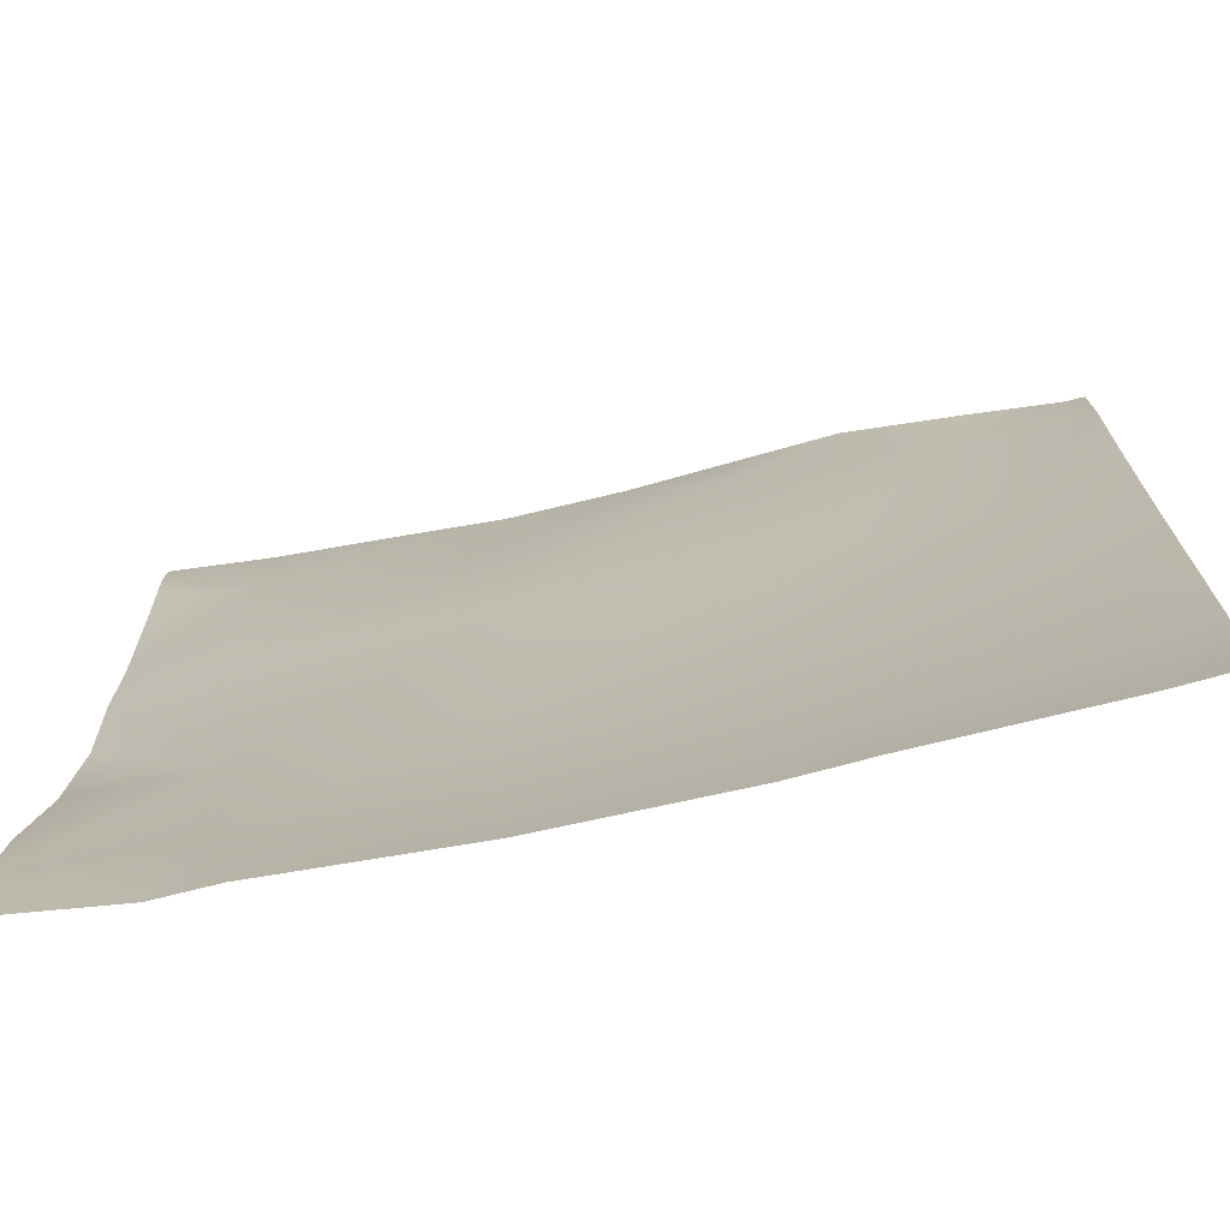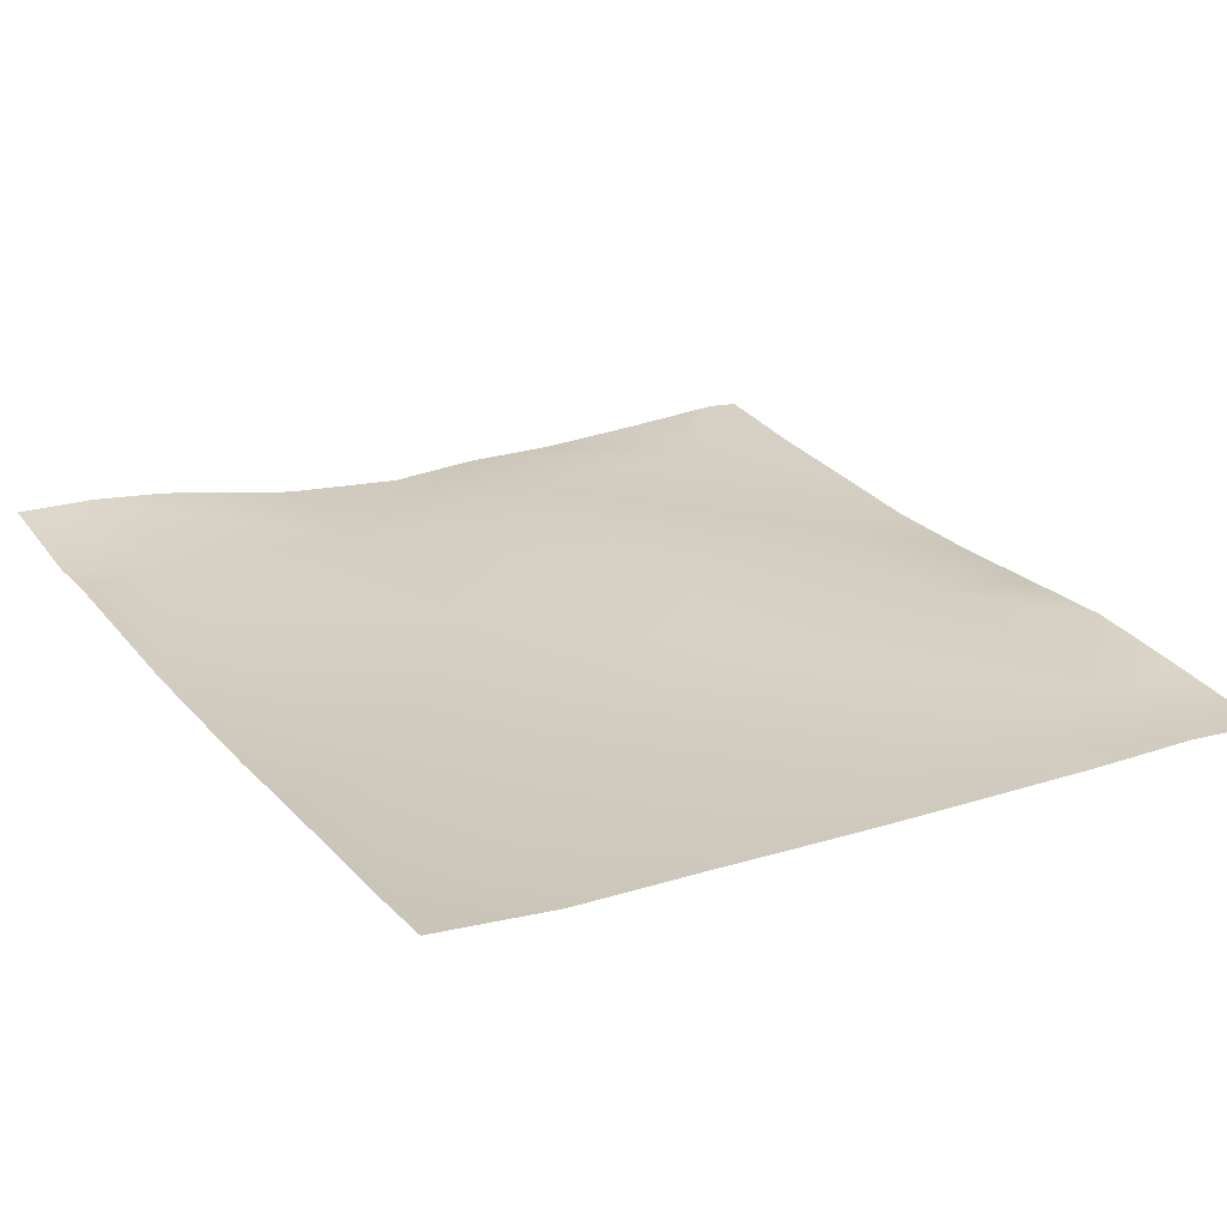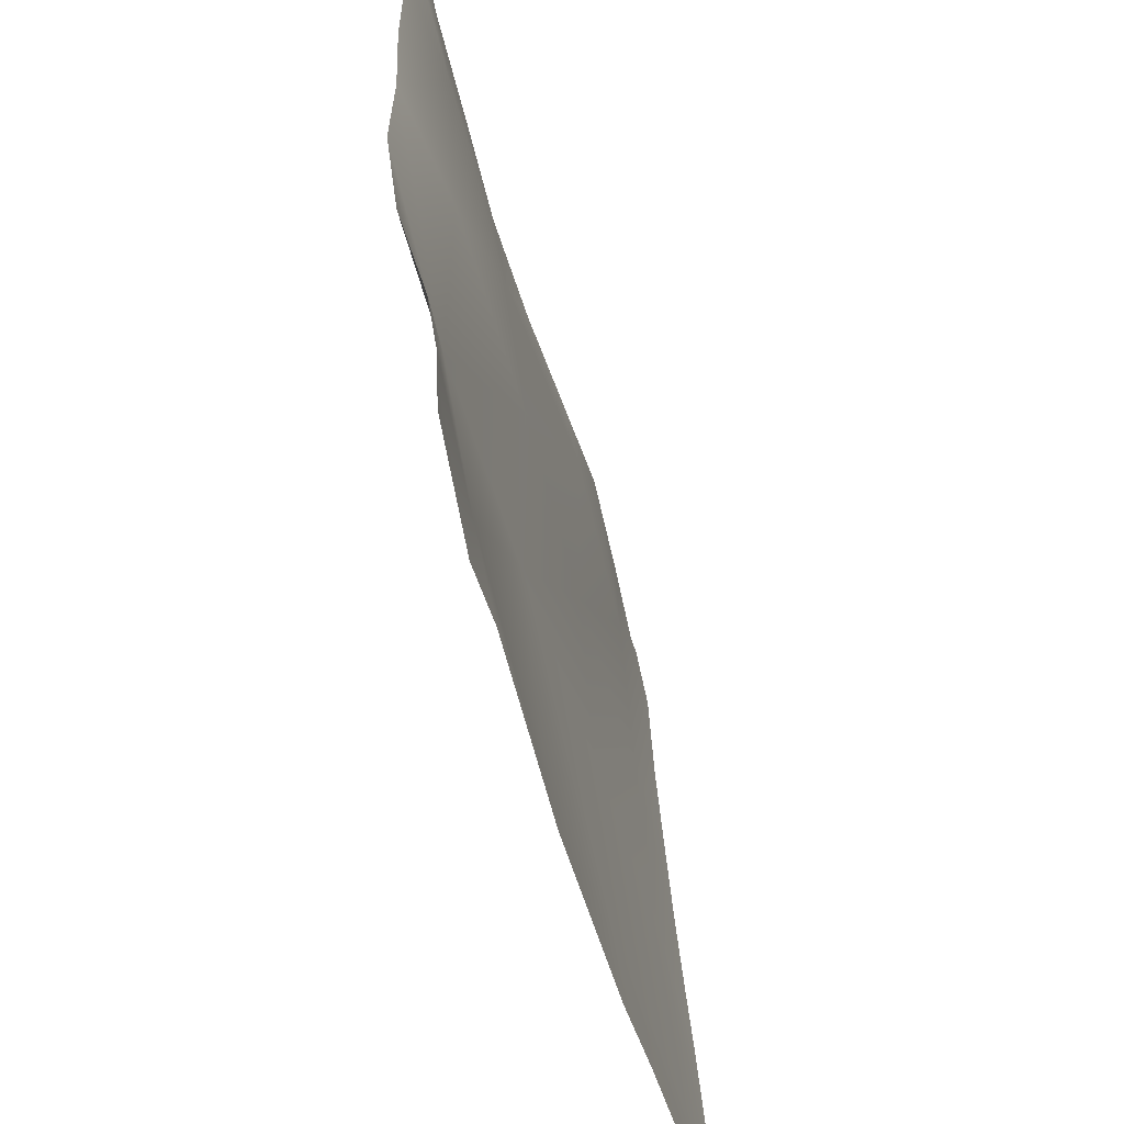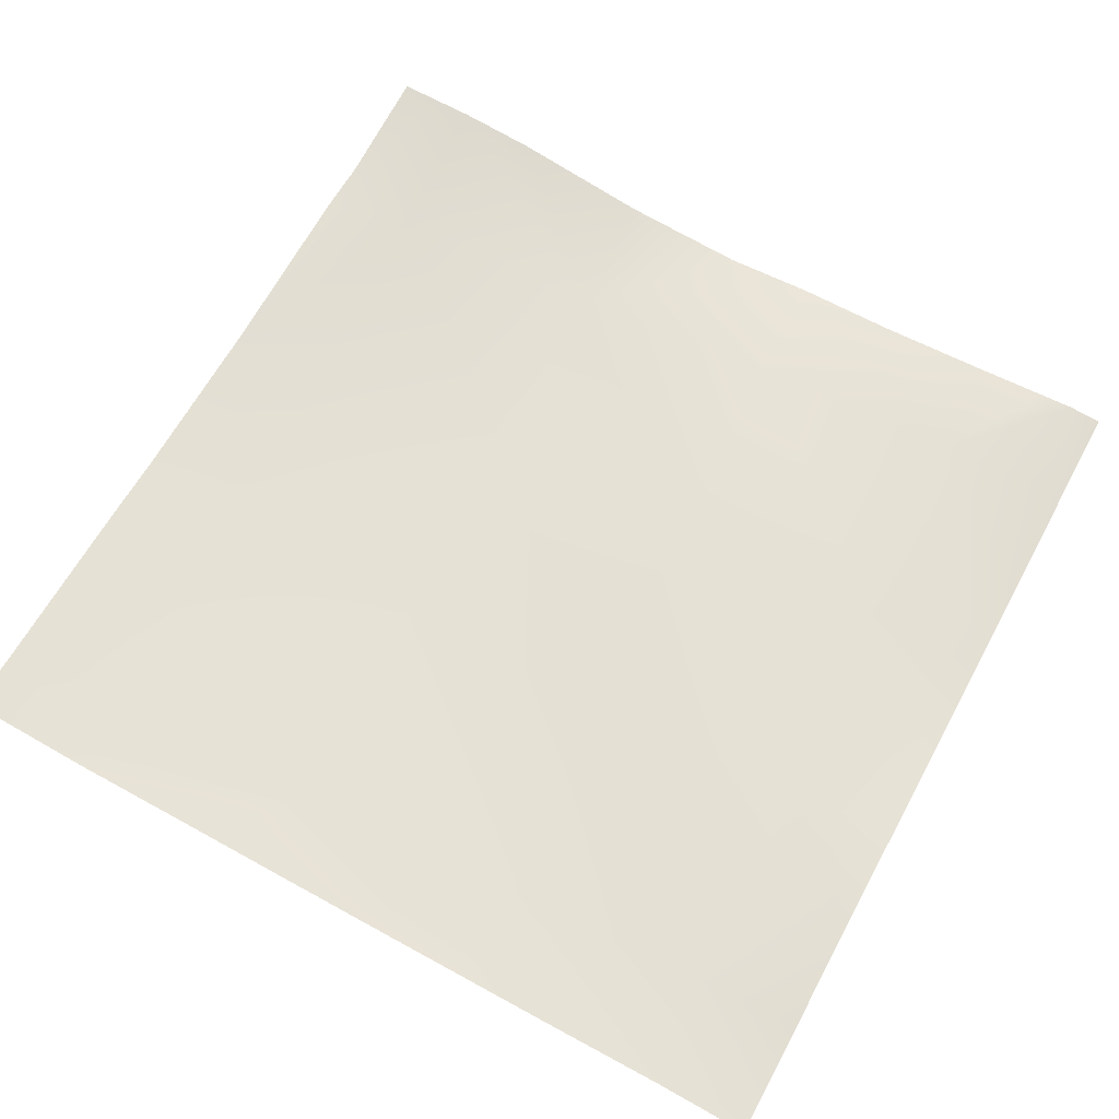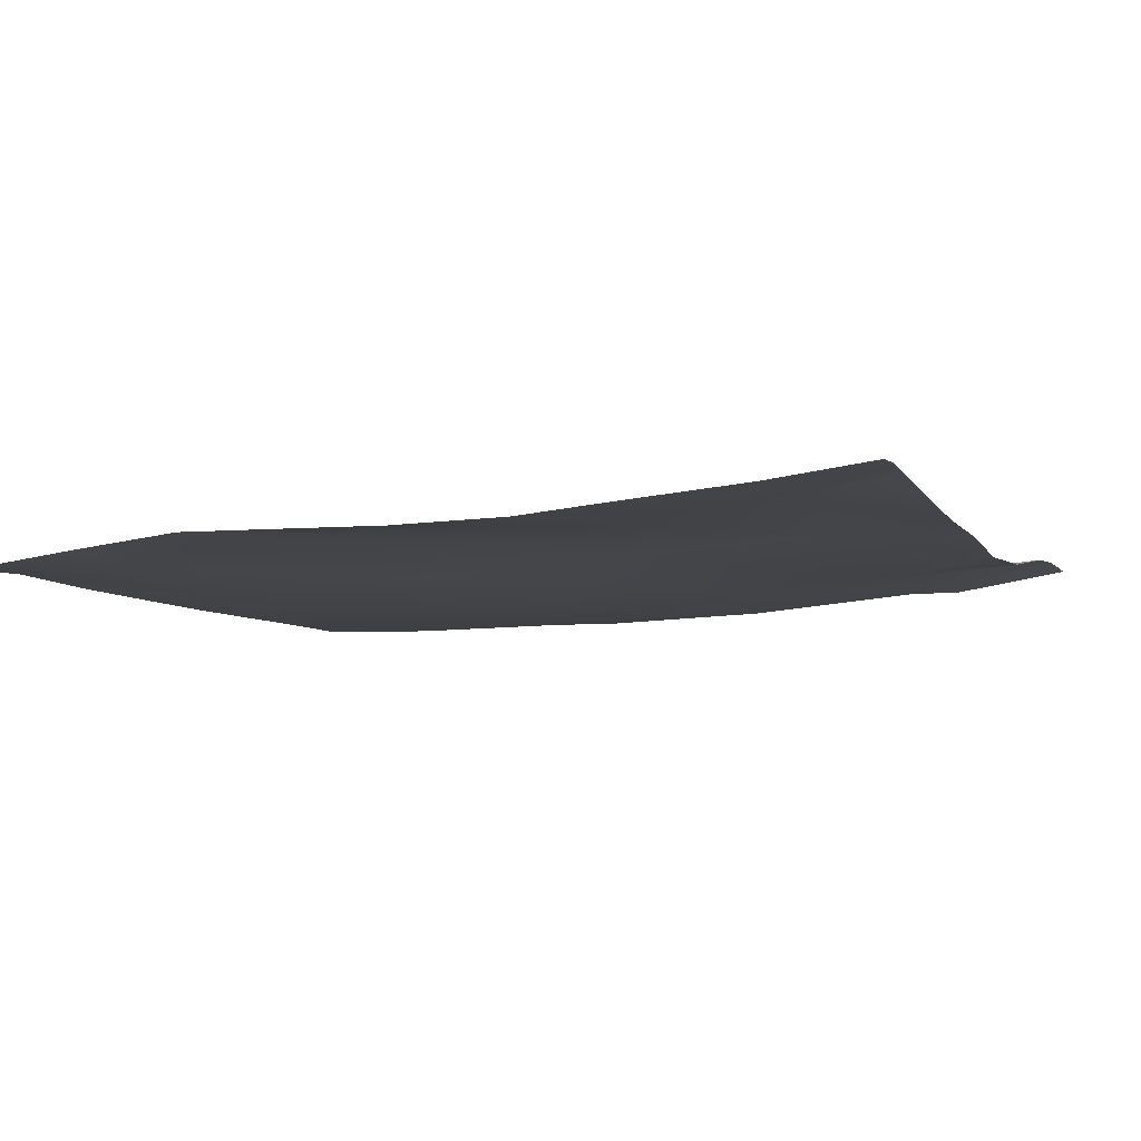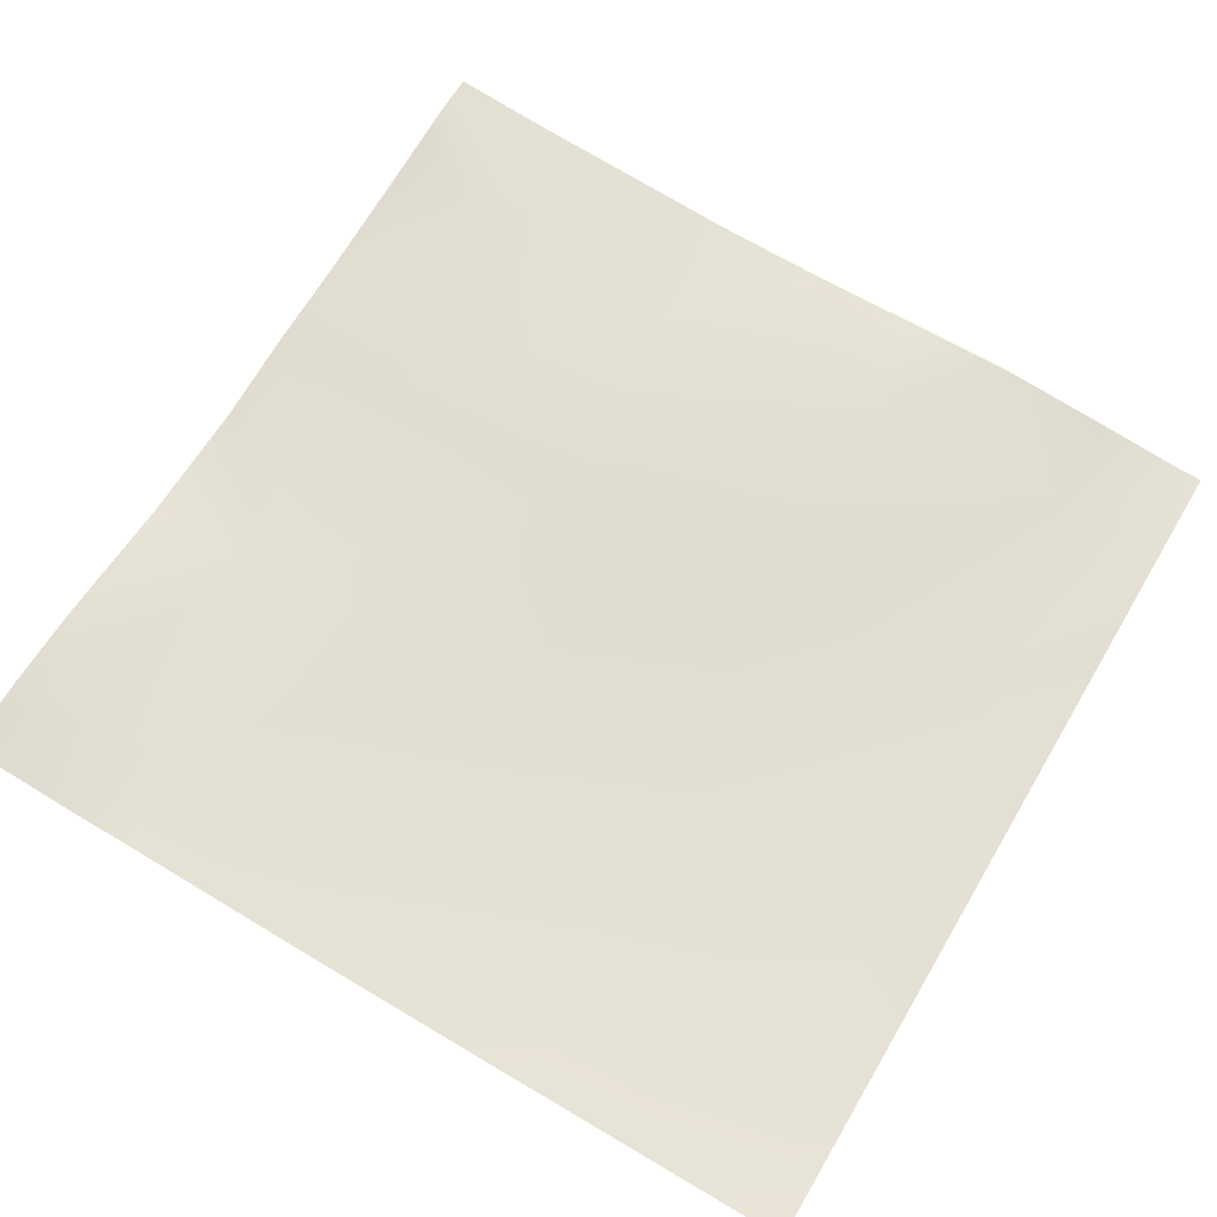
<metadata>
{"format":"obj","ext":"obj","renderer":"f3d","projection":"perspective","resolution":1024,"background":"white","views":[{"elev":-70.2,"azim":-166.7,"up":"+Z"},{"elev":25.7,"azim":-121.6,"up":"+Y"},{"elev":-54.6,"azim":106.4,"up":"+Z"},{"elev":63.1,"azim":-61.6,"up":"+Y"},{"elev":-10.4,"azim":21.2,"up":"+Y"},{"elev":70.2,"azim":-149.4,"up":"+Y"}]}
</metadata>
<code>
v 532.3 81.99 -2048
v 512 77.65 -2011
v 534.1 76.84 -2012
v 512 81.08 -2035
v 512 82.9 -2048
v 660.3 81 -2048
v 597.9 76.46 -2016
v 661.7 77.5 -2019
v 606.8 80.47 -2048
v 585.3 81.28 -2048
v 601.2 72.78 -1952
v 725.6 81.87 -2023
v 665.1 73.28 -1955
v 537.4 72.44 -1949
v 512 75 -1971
v 512 73.19 -1947
v 512 71.29 -1920
v 512 67.32 -1853
v 540.8 68.53 -1885
v 512 69.06 -1883
v 512 66.03 -1819
v 544.1 66.07 -1821
v 518.1 62.88 -1792
v 545.6 65.49 -1792
v 578.9 68.2 -1792
v 608 71.36 -1824
v 512 63.38 -1796
v 512 62.91 -1792
v 604.6 70.7 -1888
v 668.4 74.35 -1891
v 728.9 74.17 -1959
v 671.8 68.96 -1828
v 609.7 66.86 -1792
v 673.6 65.27 -1792
v 639.7 65.52 -1792
v 735.6 73.37 -1831
v 700.5 66.98 -1792
v 732.3 75.97 -1895
v 768 88.84 -2048
v 732.6 84.06 -2048
v 768 88.18 -2034
v 768 87.71 -2025
v 768 84.83 -2002
v 768 76.11 -1961
v 768 71.87 -1923
v 715.6 84.42 -2048
v 768 72.75 -1897
v 768 71.68 -1867
v 768 72.14 -1833
v 768 72.75 -1812
v 768 73.04 -1802
v 737.7 69.08 -1792
v 768 71.9 -1792
f 1 2 3
f 1 4 2
f 4 1 5
f 6 7 8
f 6 9 7
f 9 10 7
f 3 11 7
f 7 1 3
f 7 10 1
f 12 8 13
f 2 14 3
f 2 15 14
f 7 13 8
f 16 17 14
f 18 19 20
f 17 19 14
f 17 20 19
f 14 19 11
f 19 21 22
f 19 18 21
f 15 16 14
f 23 24 22
f 22 25 26
f 22 24 25
f 21 23 22
f 21 27 23
f 27 28 23
f 29 19 22
f 22 26 29
f 11 29 13
f 30 29 26
f 29 30 13
f 30 31 13
f 30 26 32
f 7 11 13
f 25 33 26
f 34 32 35
f 34 36 32
f 34 37 36
f 26 35 32
f 26 33 35
f 30 32 38
f 19 29 11
f 3 14 11
f 31 12 13
f 39 40 41
f 41 12 42
f 41 40 12
f 43 31 44
f 31 42 12
f 31 43 42
f 44 31 45
f 46 12 40
f 38 31 30
f 32 36 38
f 47 36 48
f 47 38 36
f 49 48 36
f 47 31 38
f 47 45 31
f 50 36 51
f 50 49 36
f 52 51 36
f 52 53 51
f 37 52 36
f 12 6 8
f 12 46 6

</code>
